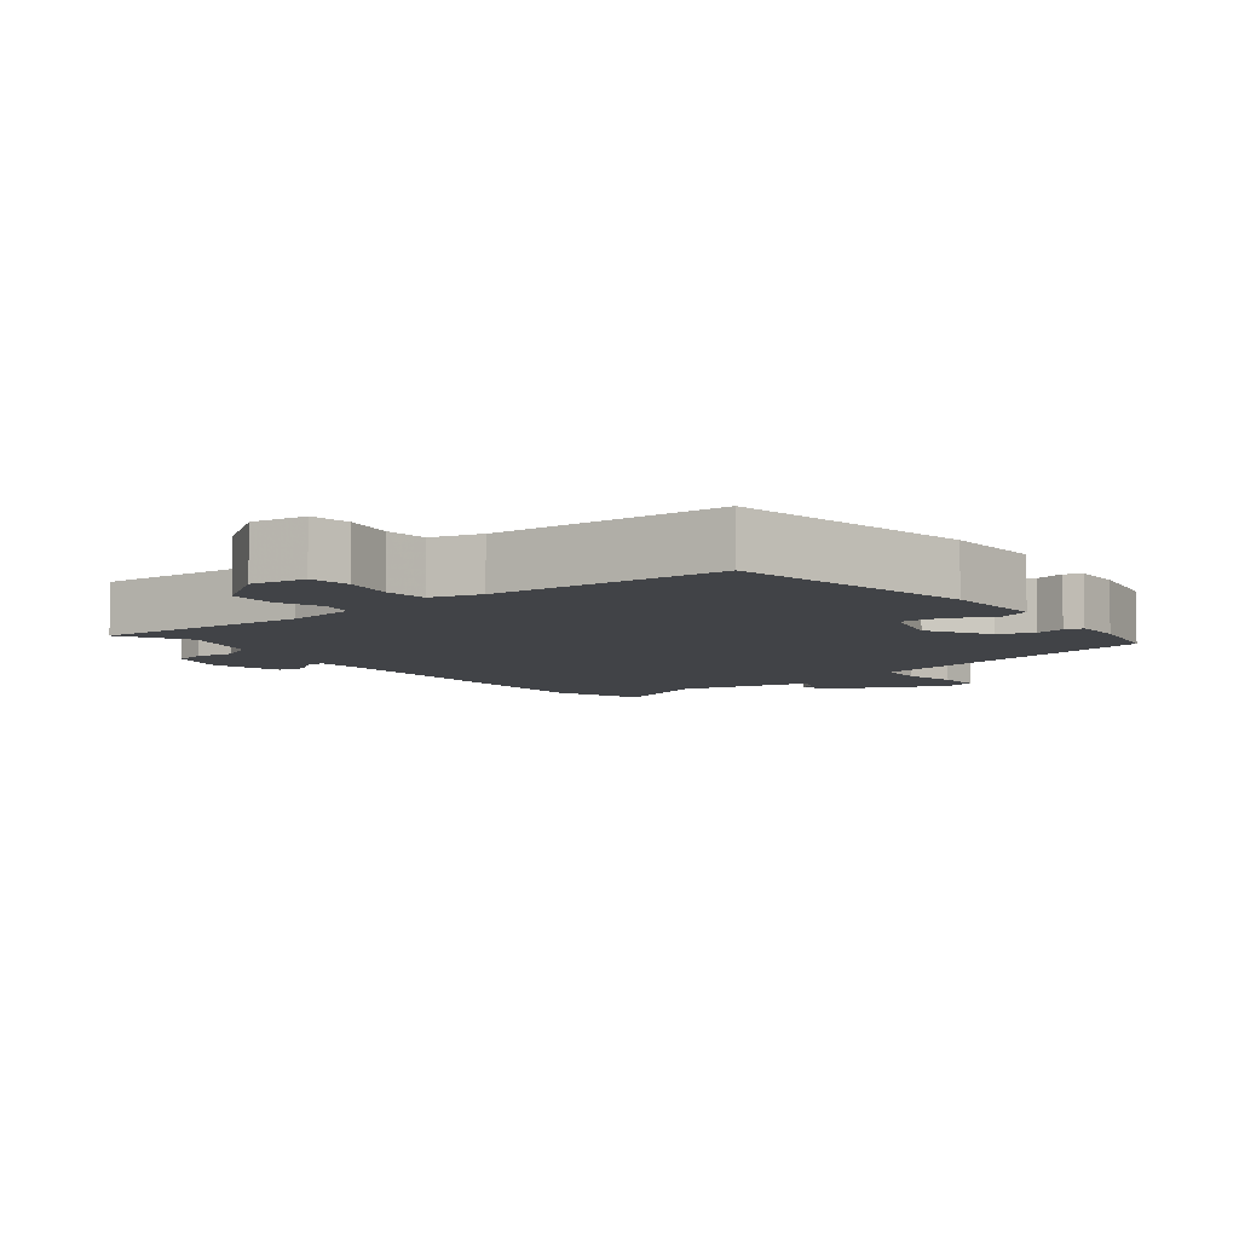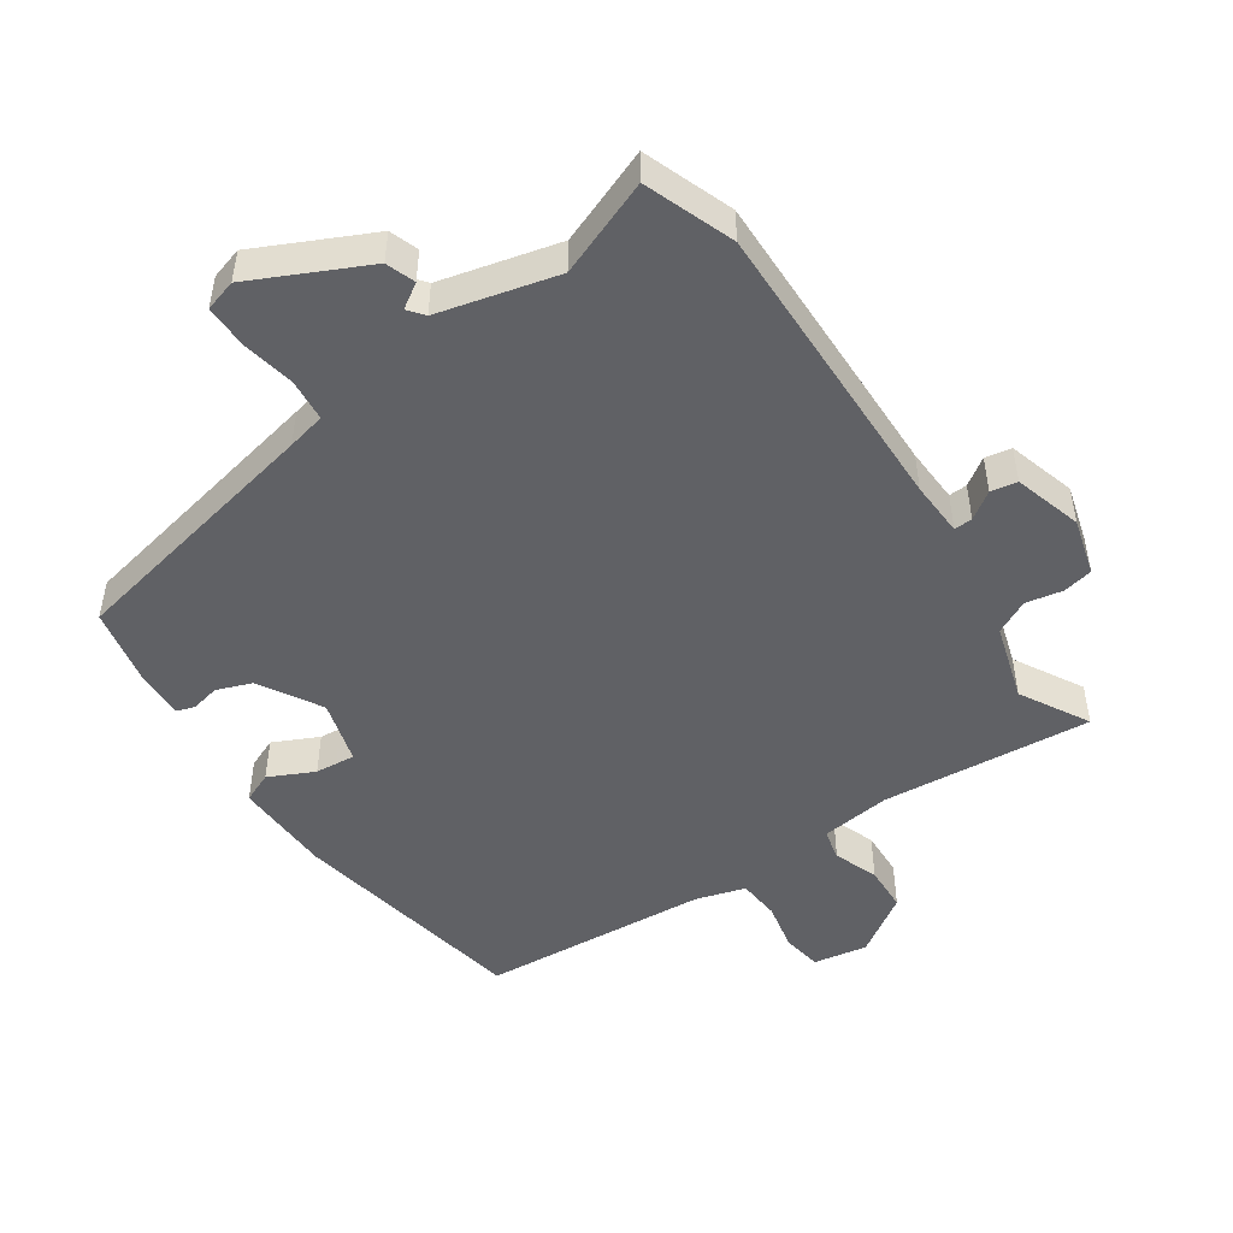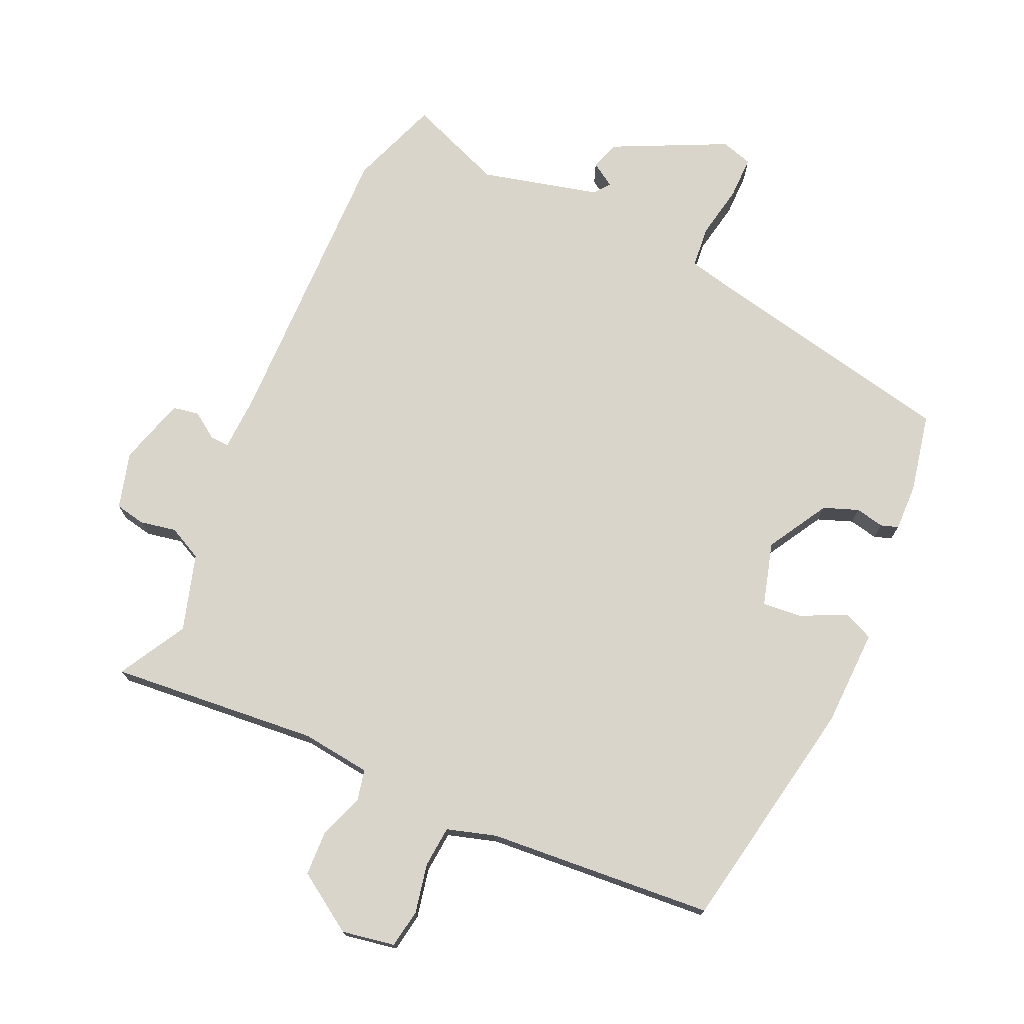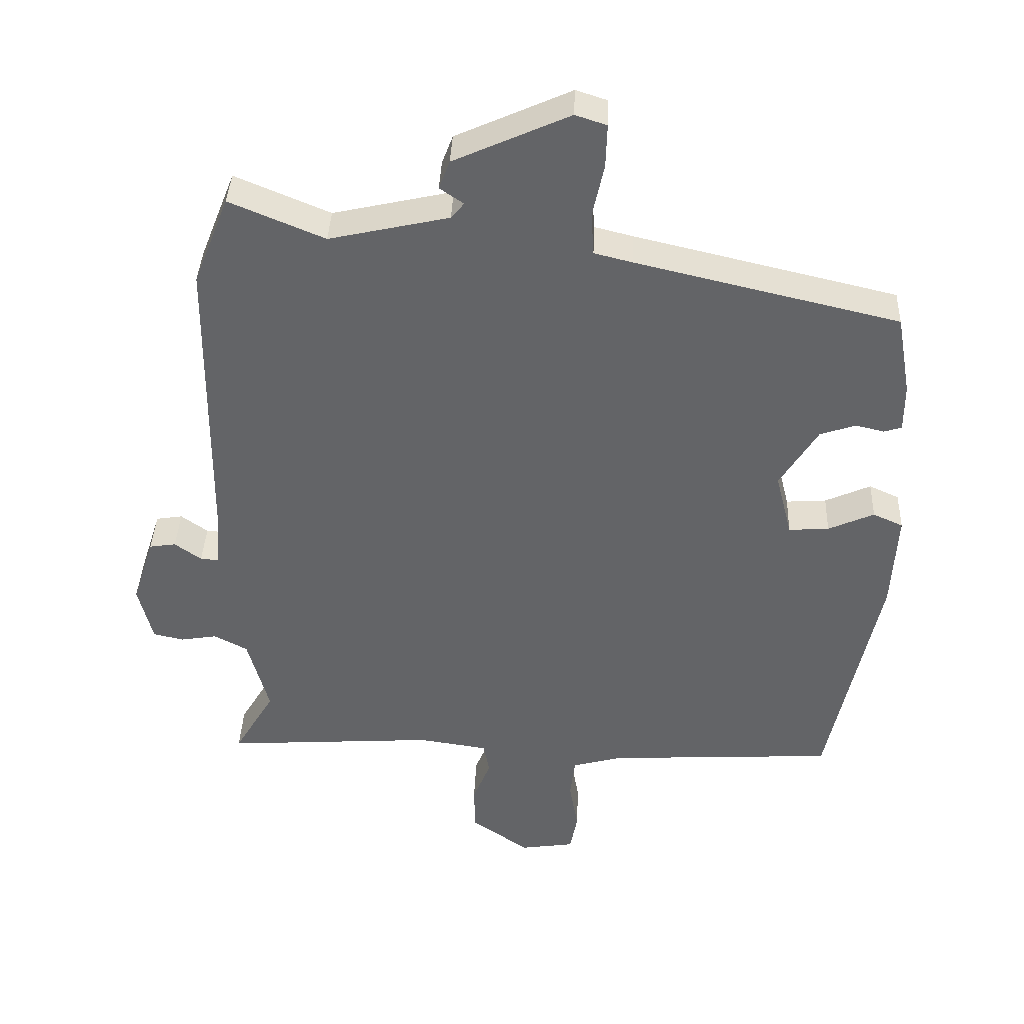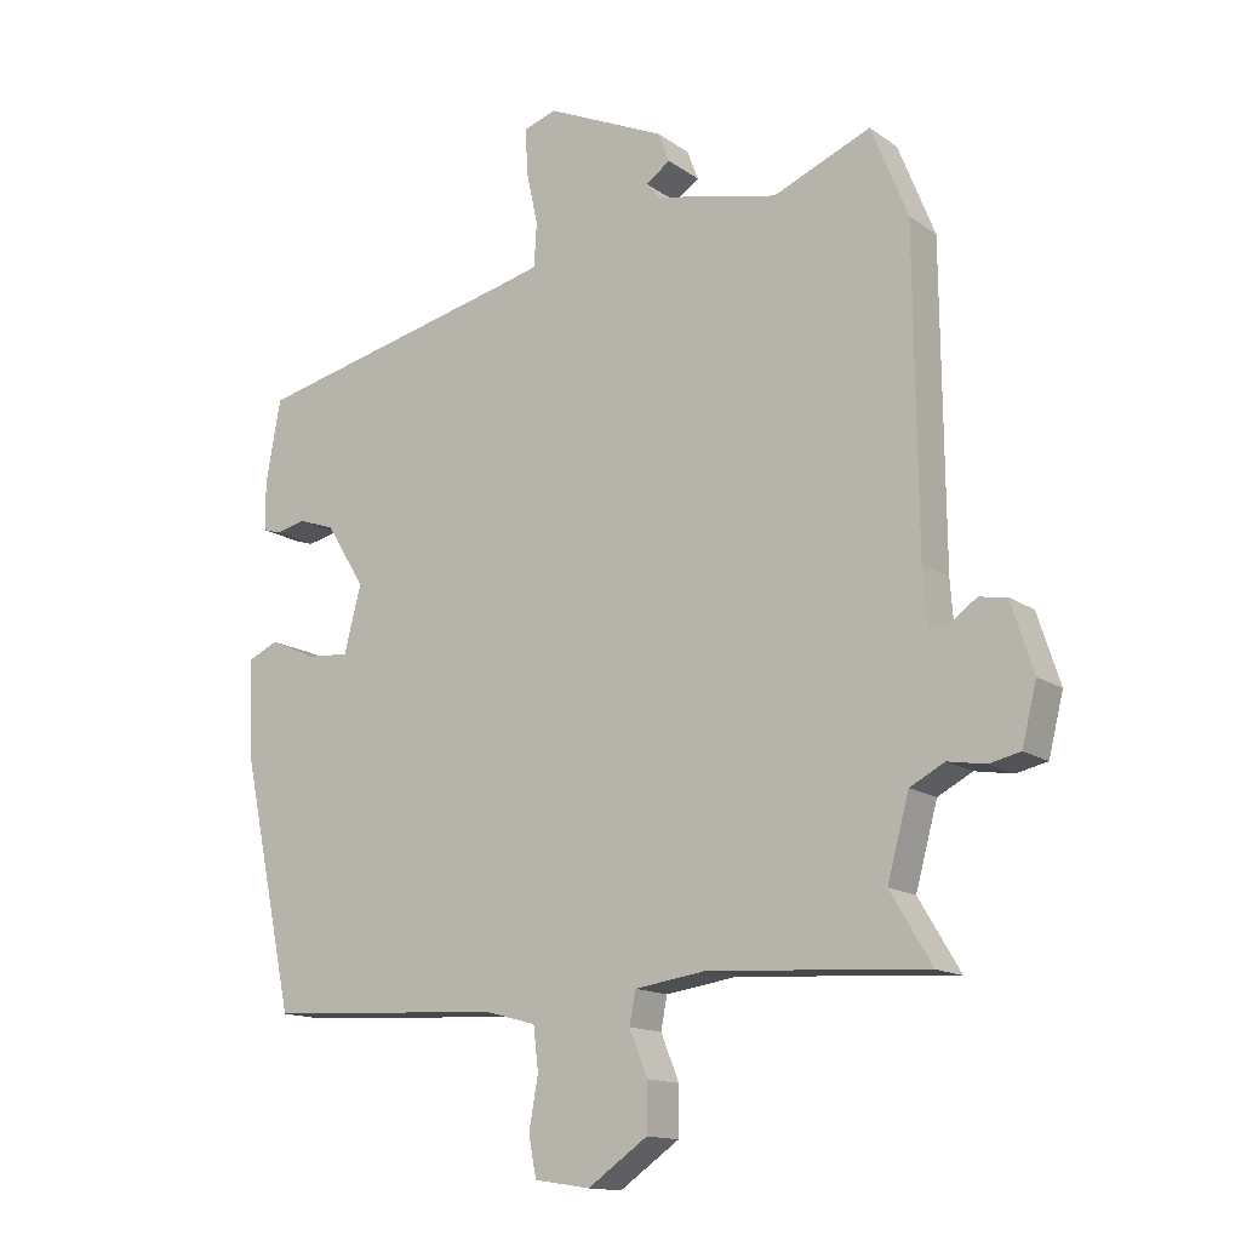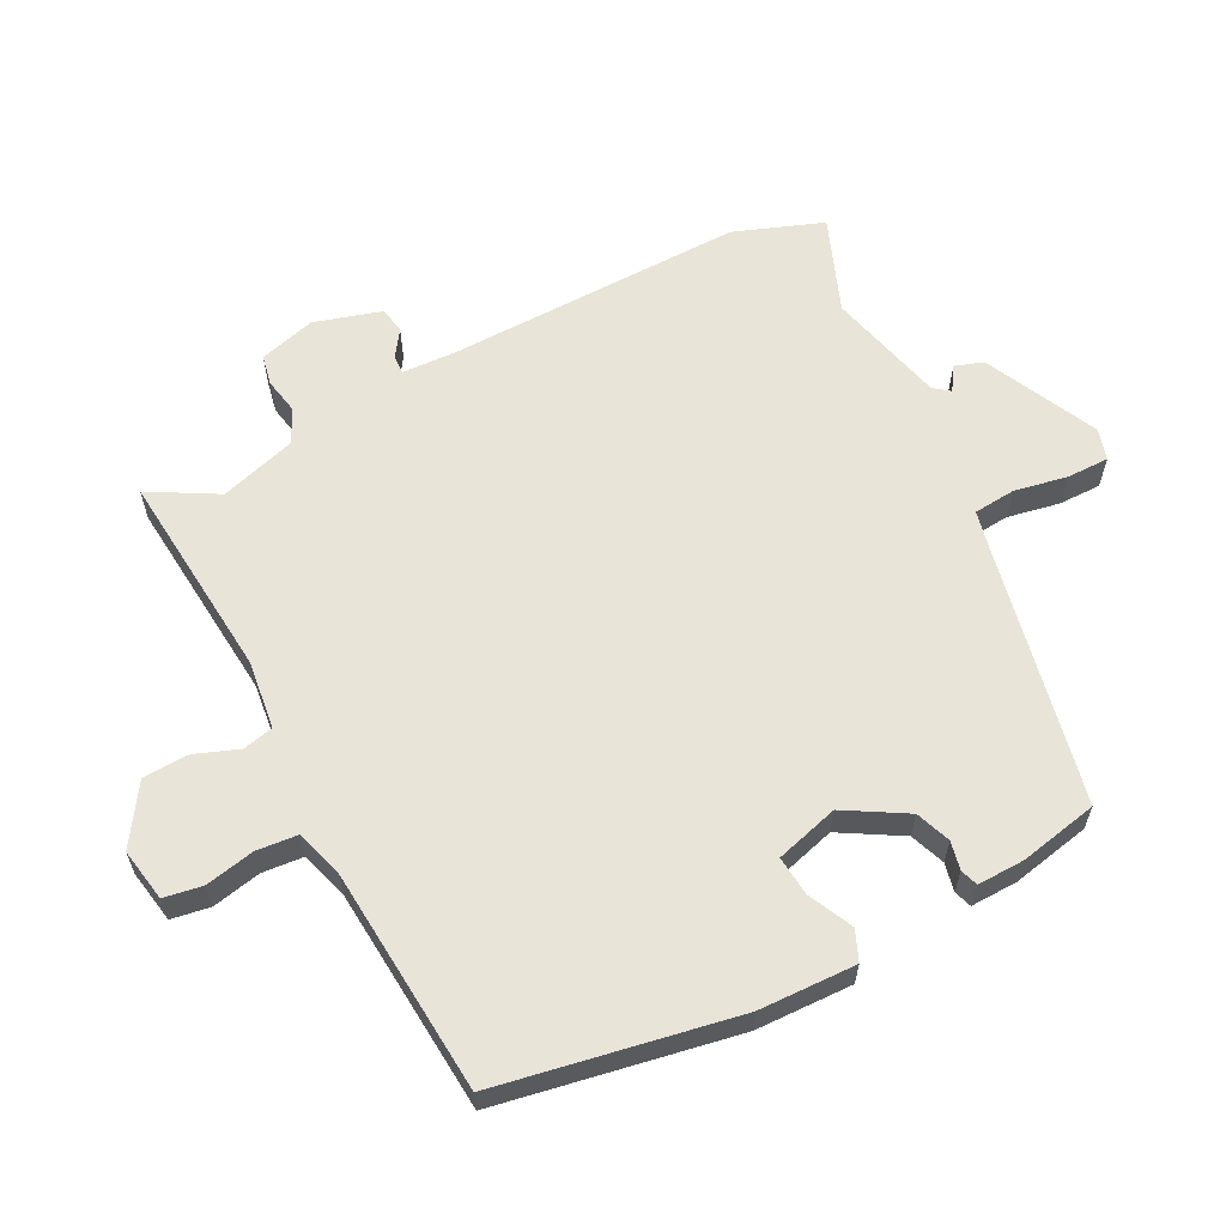
<metadata>
{"format":"obj","ext":"obj","renderer":"f3d","projection":"perspective","resolution":1024,"background":"white","views":[{"elev":-7.3,"azim":-142.9,"up":"+Y"},{"elev":-49.1,"azim":32.7,"up":"+Y"},{"elev":74.5,"azim":-157.2,"up":"+Y"},{"elev":38.5,"azim":-177.7,"up":"+Z"},{"elev":-14.2,"azim":34.1,"up":"+Z"},{"elev":61.3,"azim":-118.7,"up":"+Y"}]}
</metadata>
<code>
v -0.48 0.07 0.387
v -0.095 0.07 0.477
v -0.039 0.07 0.491
v -0.035 0.07 0.553
v -0.052 0.07 0.631
v -0.054 0.07 0.694
v -0.008 0.07 0.709
v 0.161 0.07 0.633
v 0.177 0.07 0.591
v 0.142 0.07 0.567
v 0.161 0.07 0.544
v 0.336 0.07 0.505
v 0.475 0.07 0.563
v 0.527 0.07 0.433
v 0.531 0.07 -0.008
v 0.537 0.07 -0.089
v 0.564 0.07 -0.087
v 0.603 0.07 -0.059
v 0.642 0.07 -0.065
v 0.674 0.07 -0.164
v 0.653 0.07 -0.248
v 0.609 0.07 -0.258
v 0.555 0.07 -0.249
v 0.506 0.07 -0.275
v 0.475 0.07 -0.389
v 0.534 0.07 -0.488
v 0.225 0.07 -0.468
v 0.123 0.07 -0.483
v 0.114 0.07 -0.529
v 0.14 0.07 -0.593
v 0.139 0.07 -0.661
v 0.054 0.07 -0.72
v -0.025 0.07 -0.708
v -0.036 0.07 -0.651
v -0.023 0.07 -0.578
v -0.03 0.07 -0.517
v -0.103 0.07 -0.497
v -0.438 0.07 -0.479
v -0.512 0.07 -0.129
v -0.52 0.07 0.015
v -0.476 0.07 0.035
v -0.409 0.07 0.005
v -0.35 0.07 0.001
v -0.326 0.07 0.095
v -0.381 0.07 0.184
v -0.433 0.07 0.202
v -0.475 0.07 0.192
v -0.501 0.07 0.2
v -0.501 0.07 0.27
v -0.48 0 0.387
v -0.095 0 0.477
v -0.039 0 0.491
v -0.035 0 0.553
v -0.052 0 0.631
v -0.054 0 0.694
v -0.008 0 0.709
v 0.161 0 0.633
v 0.177 0 0.591
v 0.142 0 0.567
v 0.161 0 0.544
v 0.336 0 0.505
v 0.475 0 0.563
v 0.527 0 0.433
v 0.531 0 -0.008
v 0.537 0 -0.089
v 0.564 0 -0.087
v 0.603 0 -0.059
v 0.642 0 -0.065
v 0.674 0 -0.164
v 0.653 0 -0.248
v 0.609 0 -0.258
v 0.555 0 -0.249
v 0.506 0 -0.275
v 0.475 0 -0.389
v 0.534 0 -0.488
v 0.225 0 -0.468
v 0.123 0 -0.483
v 0.114 0 -0.529
v 0.14 0 -0.593
v 0.139 0 -0.661
v 0.054 0 -0.72
v -0.025 0 -0.708
v -0.036 0 -0.651
v -0.023 0 -0.578
v -0.03 0 -0.517
v -0.103 0 -0.497
v -0.438 0 -0.479
v -0.512 0 -0.129
v -0.52 0 0.015
v -0.476 0 0.035
v -0.409 0 0.005
v -0.35 0 0.001
v -0.326 0 0.095
v -0.381 0 0.184
v -0.433 0 0.202
v -0.475 0 0.192
v -0.501 0 0.2
v -0.501 0 0.27
f 49 1 2
f 48 49 2
f 47 48 2
f 46 47 2
f 45 46 2 3
f 44 45 3
f 43 44 3
f 40 41 42
f 39 40 42
f 38 39 42
f 37 38 42
f 36 37 42 43
f 33 34 35
f 32 33 35
f 31 32 35
f 30 31 35
f 29 30 35
f 28 29 35 36
f 25 26 27
f 24 25 27 28
f 21 22 23
f 20 21 23
f 19 20 23
f 18 19 23
f 17 18 23
f 16 17 23 24
f 36 43 3
f 28 36 3
f 24 28 3
f 16 24 3
f 15 16 3
f 8 9 10
f 7 8 10
f 6 7 10
f 5 6 10
f 4 5 10
f 4 10 11
f 3 4 11 12
f 12 13 14 15
f 3 12 15
f 51 50 98
f 51 98 97
f 51 97 96
f 51 96 95
f 52 51 95 94
f 52 94 93
f 52 93 92
f 91 90 89
f 91 89 88
f 91 88 87
f 91 87 86
f 92 91 86 85
f 84 83 82
f 84 82 81
f 84 81 80
f 84 80 79
f 84 79 78
f 85 84 78 77
f 76 75 74
f 77 76 74 73
f 72 71 70
f 72 70 69
f 72 69 68
f 72 68 67
f 72 67 66
f 73 72 66 65
f 52 92 85
f 52 85 77
f 52 77 73
f 52 73 65
f 52 65 64
f 59 58 57
f 59 57 56
f 59 56 55
f 59 55 54
f 59 54 53
f 60 59 53
f 61 60 53 52
f 64 63 62 61
f 64 61 52
f 1 50 51 2
f 2 51 52 3
f 3 52 53 4
f 4 53 54 5
f 5 54 55 6
f 6 55 56 7
f 7 56 57 8
f 8 57 58 9
f 9 58 59 10
f 10 59 60 11
f 11 60 61 12
f 12 61 62 13
f 13 62 63 14
f 14 63 64 15
f 15 64 65 16
f 16 65 66 17
f 17 66 67 18
f 18 67 68 19
f 19 68 69 20
f 20 69 70 21
f 21 70 71 22
f 22 71 72 23
f 23 72 73 24
f 24 73 74 25
f 25 74 75 26
f 26 75 76 27
f 27 76 77 28
f 28 77 78 29
f 29 78 79 30
f 30 79 80 31
f 31 80 81 32
f 32 81 82 33
f 33 82 83 34
f 34 83 84 35
f 35 84 85 36
f 36 85 86 37
f 37 86 87 38
f 38 87 88 39
f 39 88 89 40
f 40 89 90 41
f 41 90 91 42
f 42 91 92 43
f 43 92 93 44
f 44 93 94 45
f 45 94 95 46
f 46 95 96 47
f 47 96 97 48
f 48 97 98 49
f 49 98 50 1

</code>
